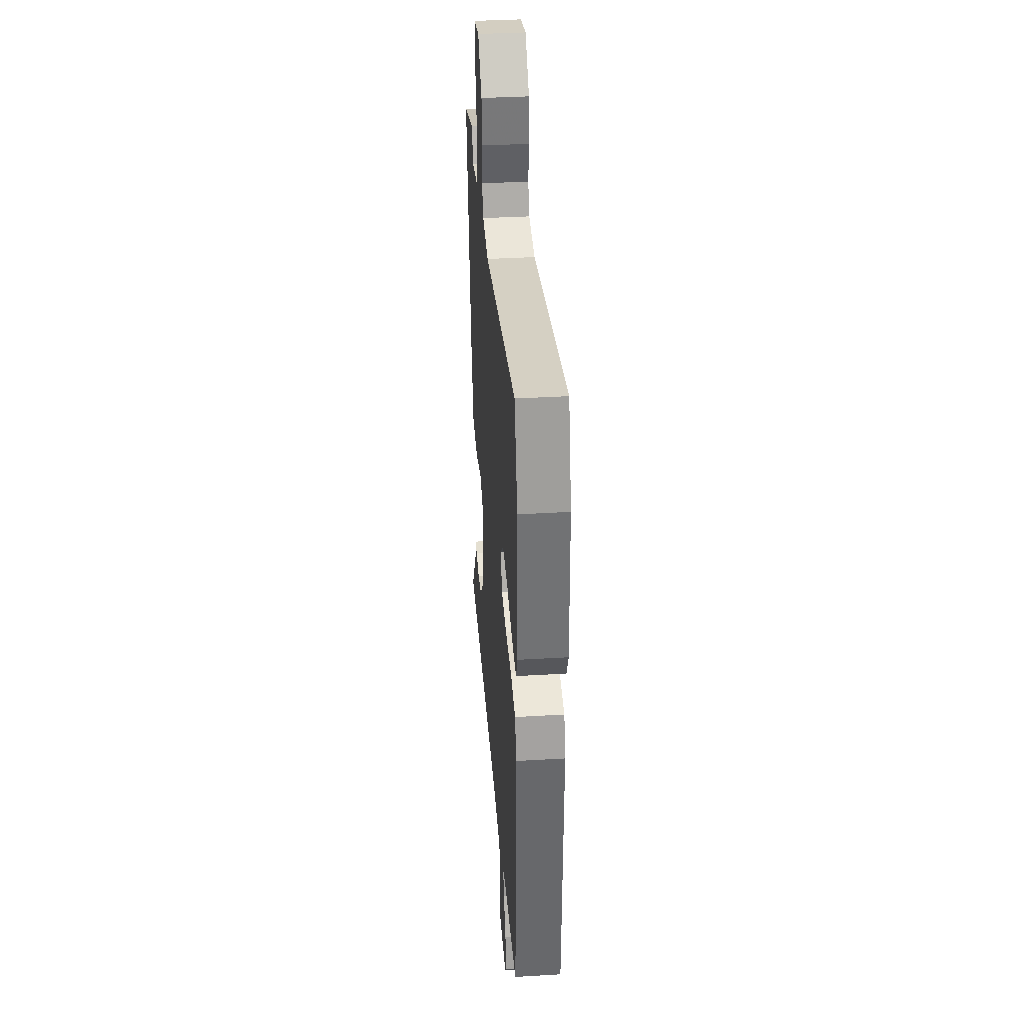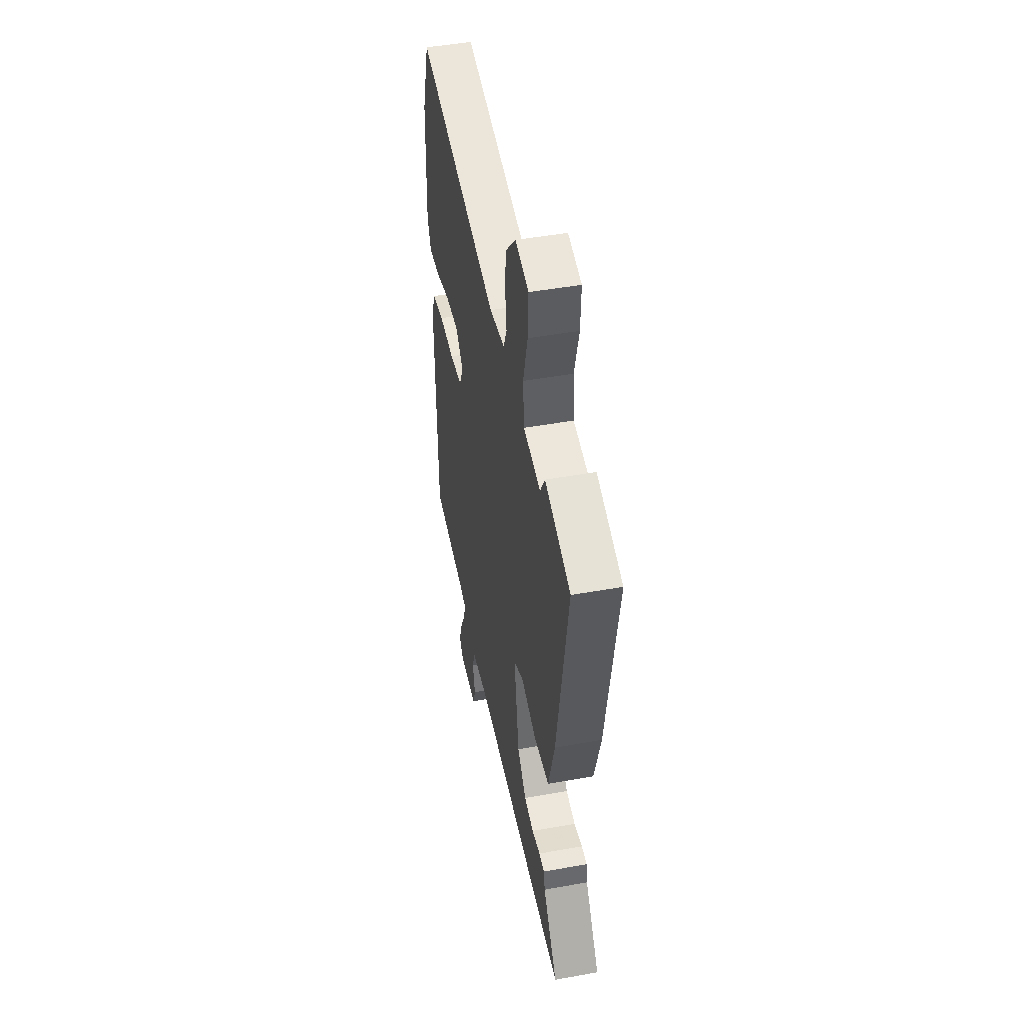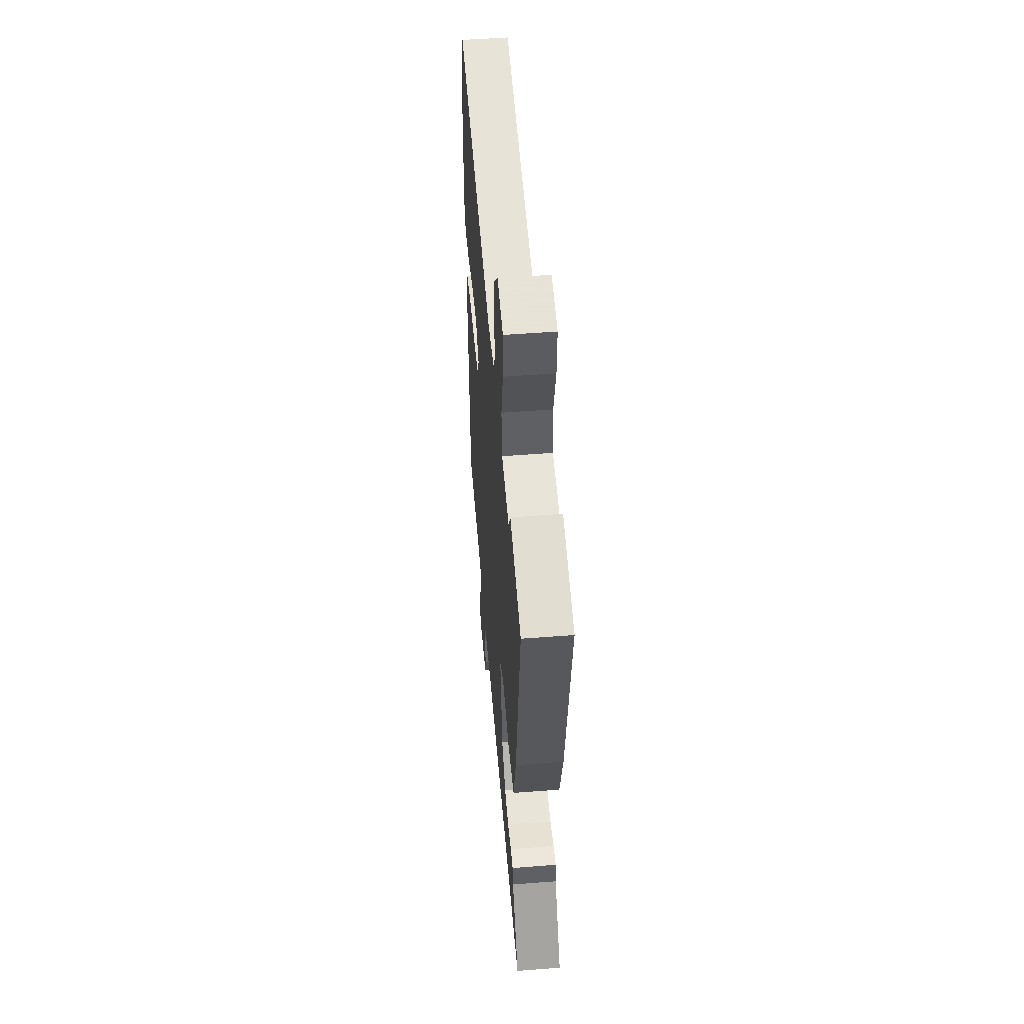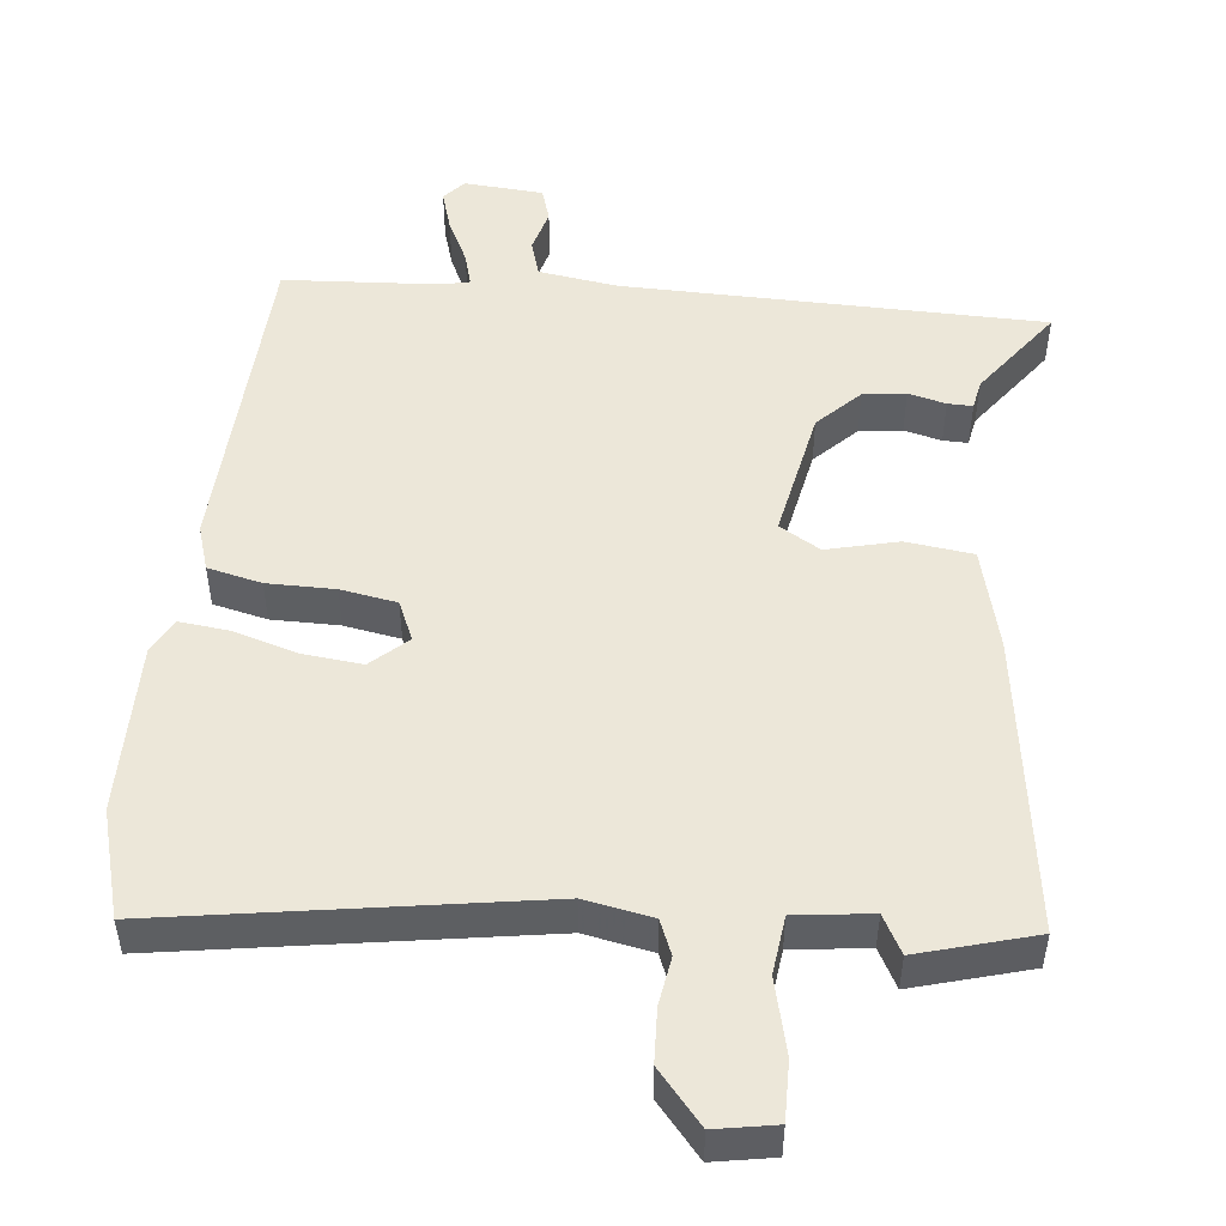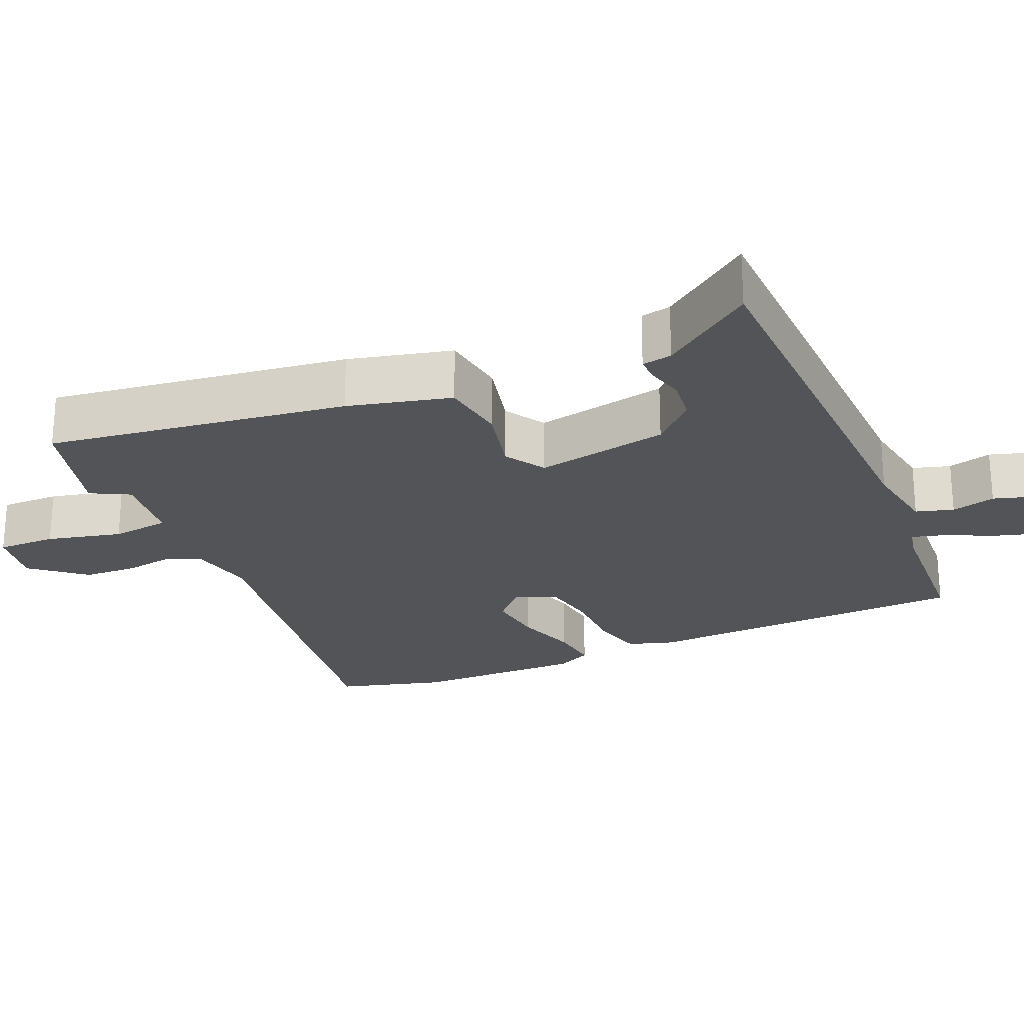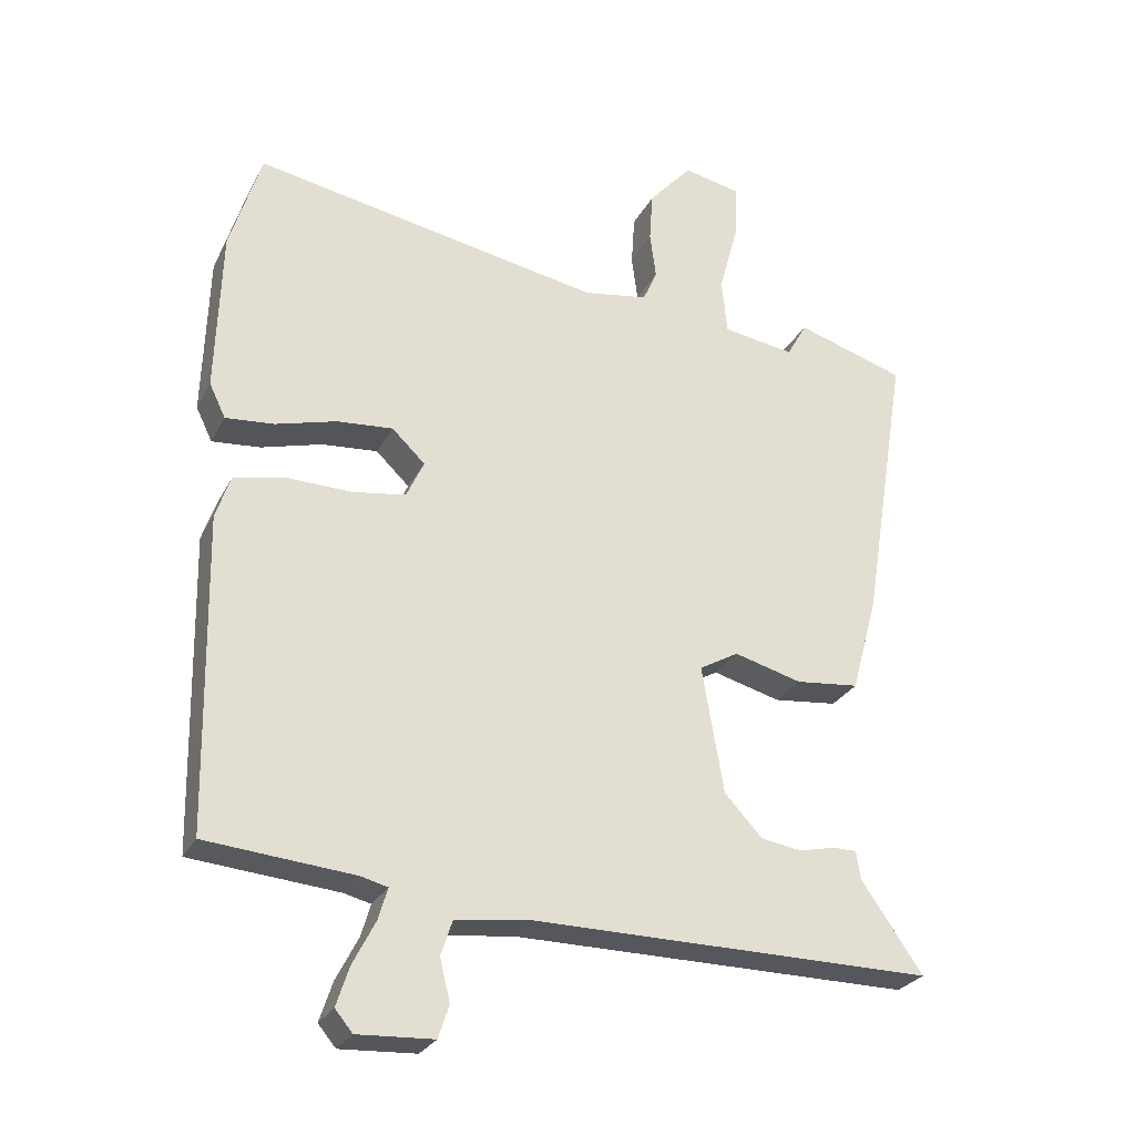
<metadata>
{"format":"obj","ext":"obj","renderer":"f3d","projection":"perspective","resolution":1024,"background":"white","views":[{"elev":36.7,"azim":-94.4,"up":"+Z"},{"elev":47.4,"azim":78.5,"up":"+Z"},{"elev":51.8,"azim":85.2,"up":"+Z"},{"elev":49.6,"azim":7.3,"up":"+Y"},{"elev":-23.6,"azim":115.1,"up":"+Y"},{"elev":-27.3,"azim":-22.6,"up":"+Z"}]}
</metadata>
<code>
v 0.417 0.07 0.526
v 0.578 0.07 0.476
v 0.51 0.07 0.057
v 0.471 0.07 -0.086
v 0.377 0.07 -0.096
v 0.277 0.07 -0.069
v 0.219 0.07 -0.102
v 0.251 0.07 -0.29
v 0.307 0.07 -0.35
v 0.367 0.07 -0.359
v 0.42 0.07 -0.347
v 0.455 0.07 -0.347
v 0.462 0.07 -0.389
v 0.552 0.07 -0.519
v -0.039 0.07 -0.516
v -0.15 0.07 -0.53
v -0.167 0.07 -0.582
v -0.152 0.07 -0.644
v -0.168 0.07 -0.692
v -0.28 0.07 -0.698
v -0.306 0.07 -0.667
v -0.287 0.07 -0.609
v -0.254 0.07 -0.545
v -0.24 0.07 -0.498
v -0.28 0.07 -0.488
v -0.498 0.07 -0.469
v -0.507 0.07 -0.005
v -0.485 0.07 0.059
v -0.409 0.07 0.075
v -0.314 0.07 0.073
v -0.235 0.07 0.085
v -0.209 0.07 0.141
v -0.258 0.07 0.188
v -0.341 0.07 0.181
v -0.431 0.07 0.156
v -0.502 0.07 0.15
v -0.526 0.07 0.2
v -0.518 0.07 0.441
v -0.472 0.07 0.591
v 0.044 0.07 0.496
v 0.139 0.07 0.512
v 0.16 0.07 0.56
v 0.151 0.07 0.628
v 0.156 0.07 0.703
v 0.22 0.07 0.775
v 0.304 0.07 0.758
v 0.301 0.07 0.675
v 0.273 0.07 0.571
v 0.281 0.07 0.489
v 0.387 0.07 0.473
v 0.417 0 0.526
v 0.578 0 0.476
v 0.51 0 0.057
v 0.471 0 -0.086
v 0.377 0 -0.096
v 0.277 0 -0.069
v 0.219 0 -0.102
v 0.251 0 -0.29
v 0.307 0 -0.35
v 0.367 0 -0.359
v 0.42 0 -0.347
v 0.455 0 -0.347
v 0.462 0 -0.389
v 0.552 0 -0.519
v -0.039 0 -0.516
v -0.15 0 -0.53
v -0.167 0 -0.582
v -0.152 0 -0.644
v -0.168 0 -0.692
v -0.28 0 -0.698
v -0.306 0 -0.667
v -0.287 0 -0.609
v -0.254 0 -0.545
v -0.24 0 -0.498
v -0.28 0 -0.488
v -0.498 0 -0.469
v -0.507 0 -0.005
v -0.485 0 0.059
v -0.409 0 0.075
v -0.314 0 0.073
v -0.235 0 0.085
v -0.209 0 0.141
v -0.258 0 0.188
v -0.341 0 0.181
v -0.431 0 0.156
v -0.502 0 0.15
v -0.526 0 0.2
v -0.518 0 0.441
v -0.472 0 0.591
v 0.044 0 0.496
v 0.139 0 0.512
v 0.16 0 0.56
v 0.151 0 0.628
v 0.156 0 0.703
v 0.22 0 0.775
v 0.304 0 0.758
v 0.301 0 0.675
v 0.273 0 0.571
v 0.281 0 0.489
v 0.387 0 0.473
f 45 46 47 48
f 45 48 49
f 42 43 44 45
f 42 45 49
f 41 42 49
f 40 41 49
f 37 38 39 40
f 37 40 49 50
f 34 35 36 37
f 33 34 37 50
f 27 28 29 30
f 25 26 27 30
f 24 25 30 31
f 20 21 22 23
f 20 23 24
f 17 18 19 20
f 16 17 20 24
f 15 16 24 31
f 13 14 15
f 10 11 12 13
f 9 10 13 15
f 8 9 15 31
f 3 4 5 6
f 1 2 3 6
f 50 1 6 7
f 32 33 50 7
f 7 8 31 32
f 98 97 96 95
f 99 98 95
f 95 94 93 92
f 99 95 92
f 99 92 91
f 99 91 90
f 90 89 88 87
f 100 99 90 87
f 87 86 85 84
f 100 87 84 83
f 80 79 78 77
f 80 77 76 75
f 81 80 75 74
f 73 72 71 70
f 74 73 70
f 70 69 68 67
f 74 70 67 66
f 81 74 66 65
f 65 64 63
f 63 62 61 60
f 65 63 60 59
f 81 65 59 58
f 56 55 54 53
f 56 53 52 51
f 57 56 51 100
f 57 100 83 82
f 82 81 58 57
f 1 51 52 2
f 2 52 53 3
f 3 53 54 4
f 4 54 55 5
f 5 55 56 6
f 6 56 57 7
f 7 57 58 8
f 8 58 59 9
f 9 59 60 10
f 10 60 61 11
f 11 61 62 12
f 12 62 63 13
f 13 63 64 14
f 14 64 65 15
f 15 65 66 16
f 16 66 67 17
f 17 67 68 18
f 18 68 69 19
f 19 69 70 20
f 20 70 71 21
f 21 71 72 22
f 22 72 73 23
f 23 73 74 24
f 24 74 75 25
f 25 75 76 26
f 26 76 77 27
f 27 77 78 28
f 28 78 79 29
f 29 79 80 30
f 30 80 81 31
f 31 81 82 32
f 32 82 83 33
f 33 83 84 34
f 34 84 85 35
f 35 85 86 36
f 36 86 87 37
f 37 87 88 38
f 38 88 89 39
f 39 89 90 40
f 40 90 91 41
f 41 91 92 42
f 42 92 93 43
f 43 93 94 44
f 44 94 95 45
f 45 95 96 46
f 46 96 97 47
f 47 97 98 48
f 48 98 99 49
f 49 99 100 50
f 50 100 51 1

</code>
